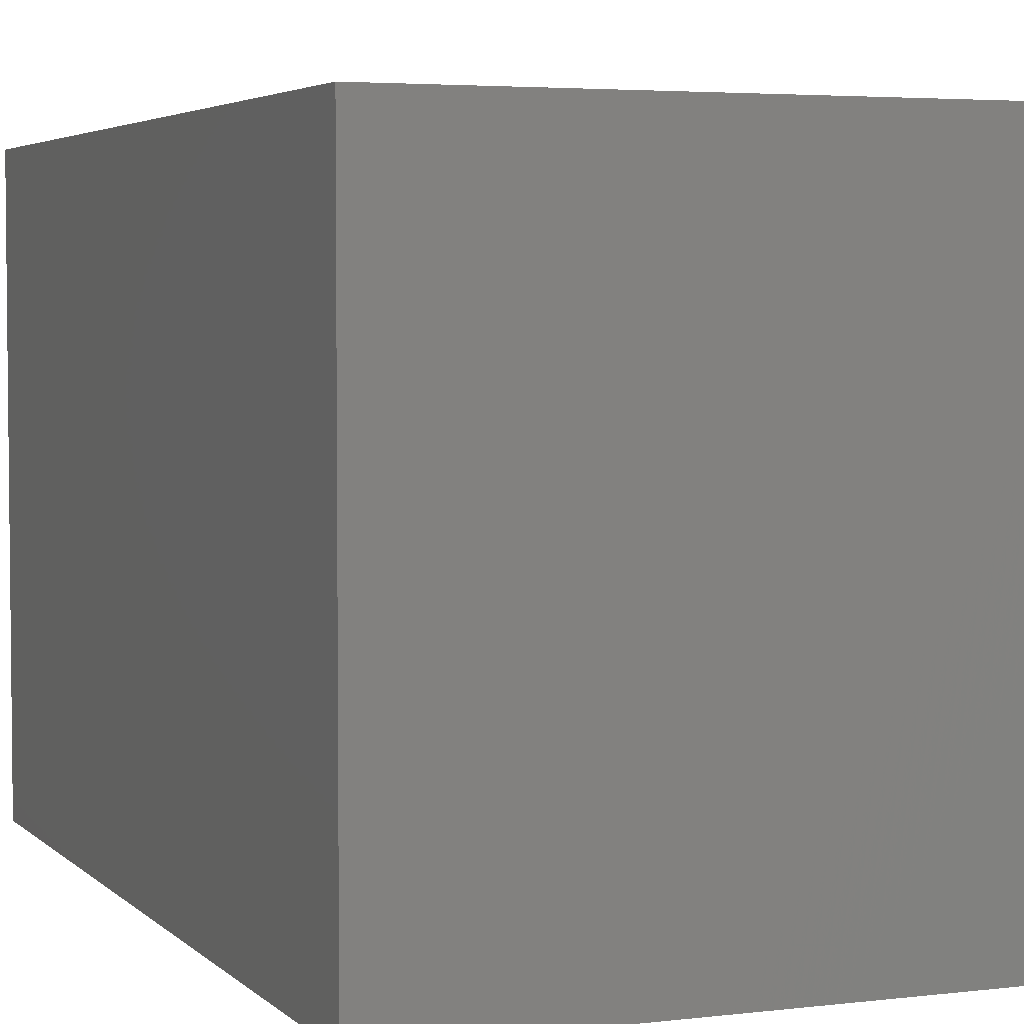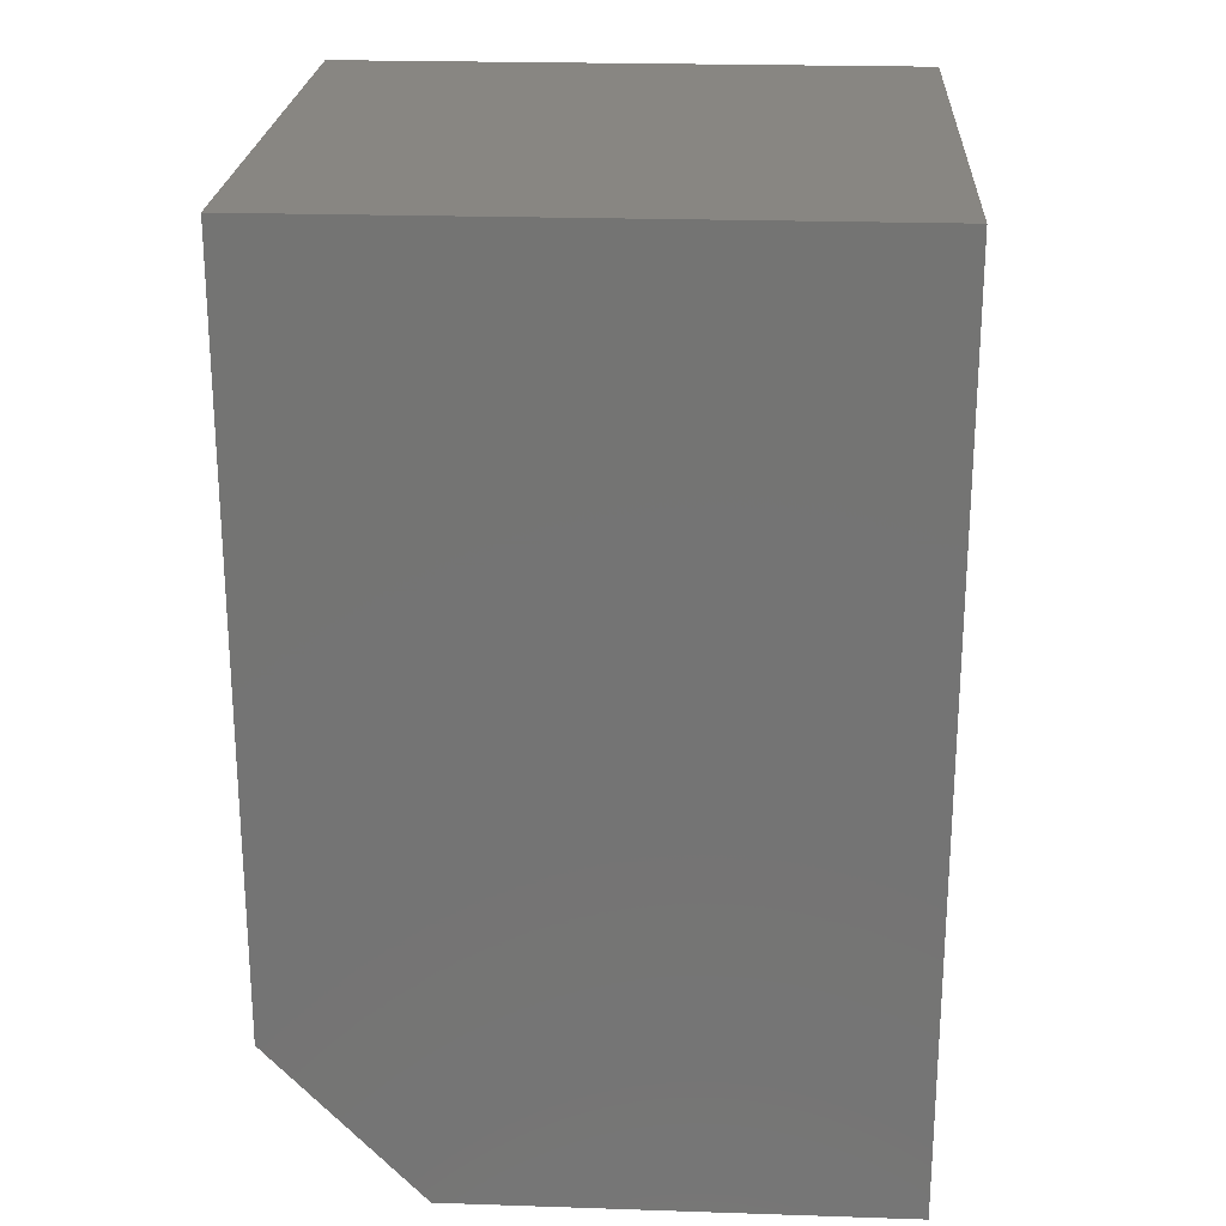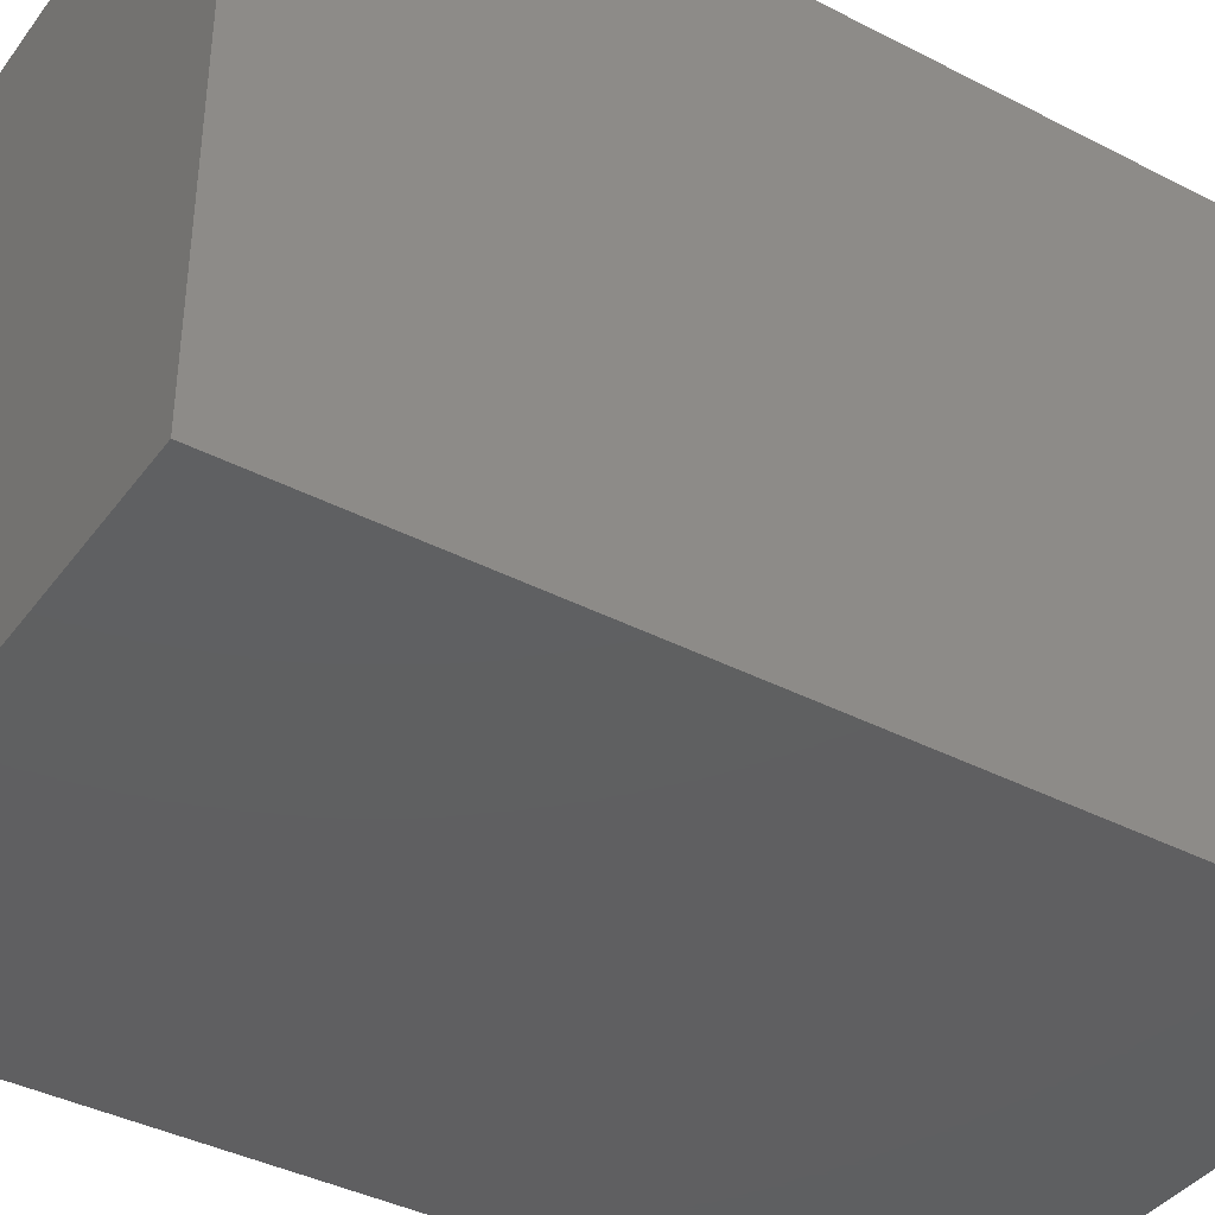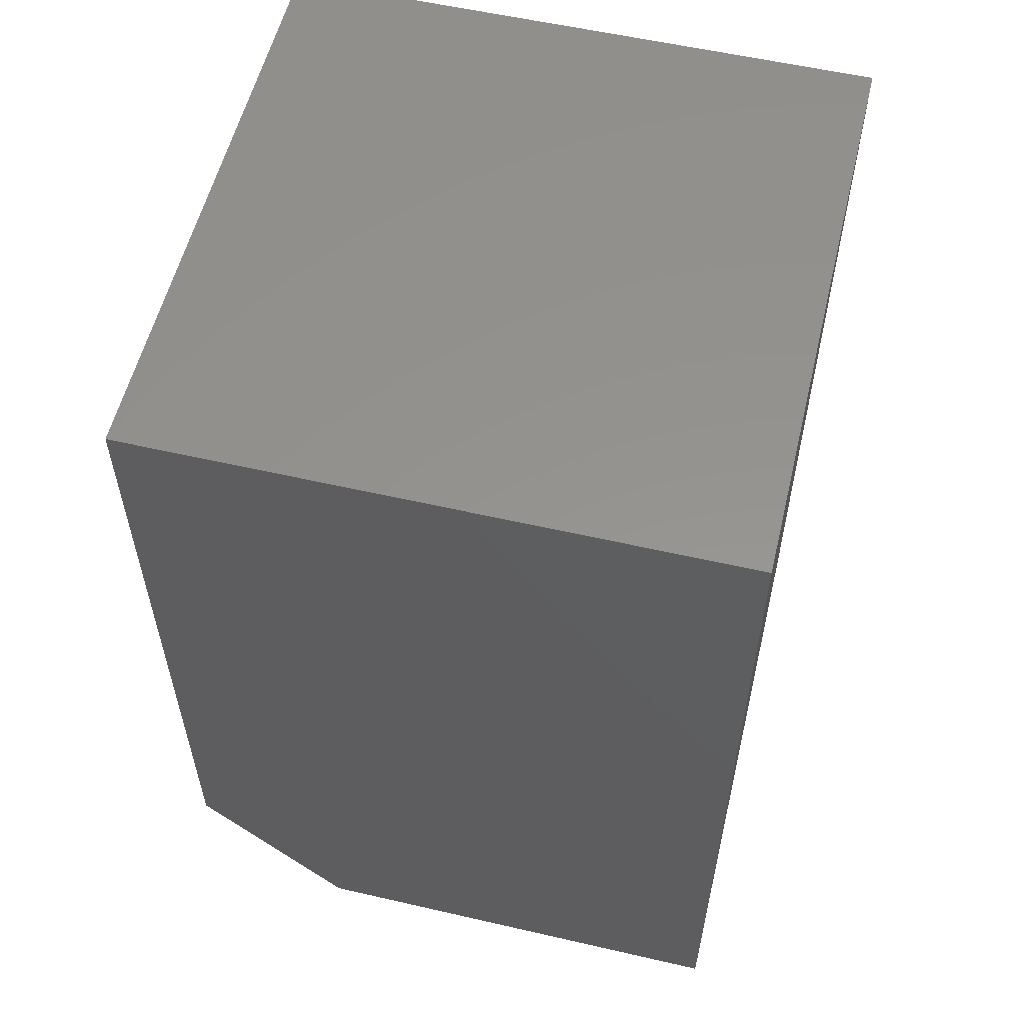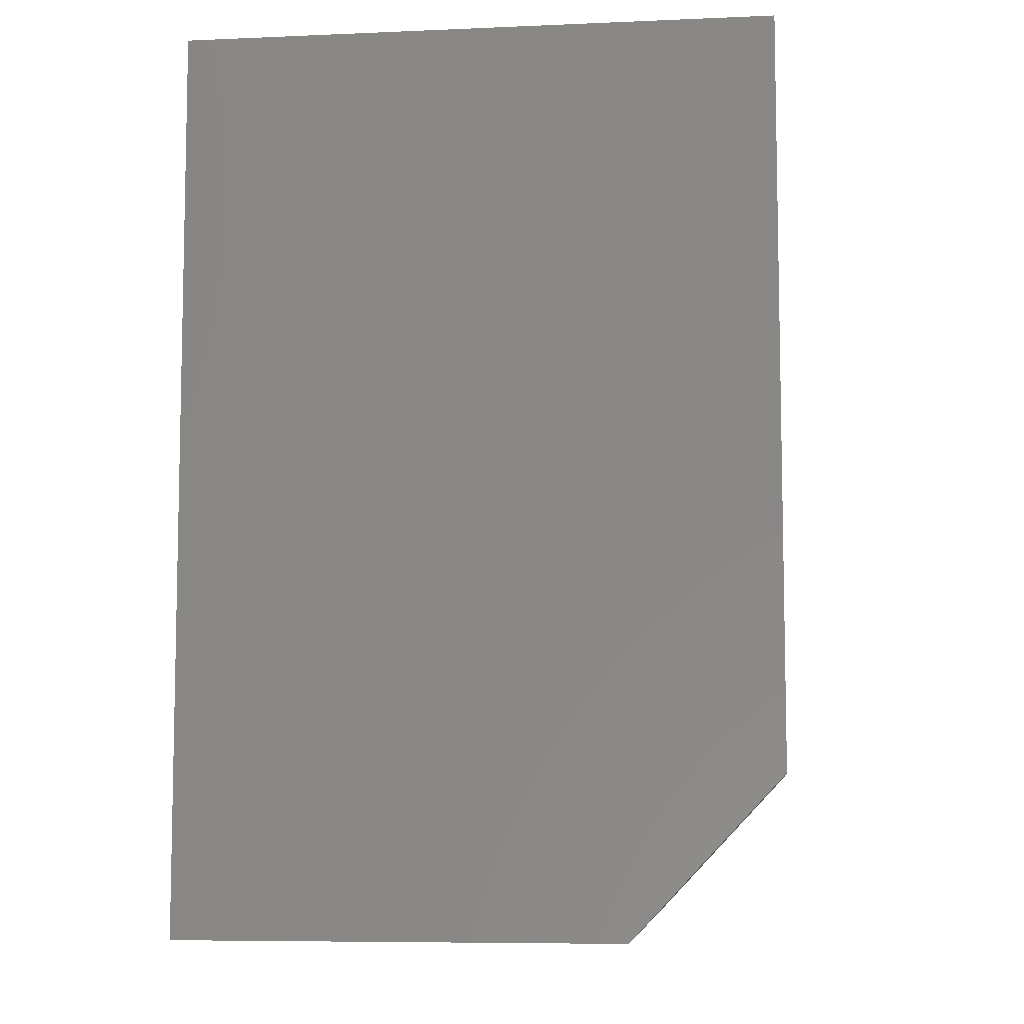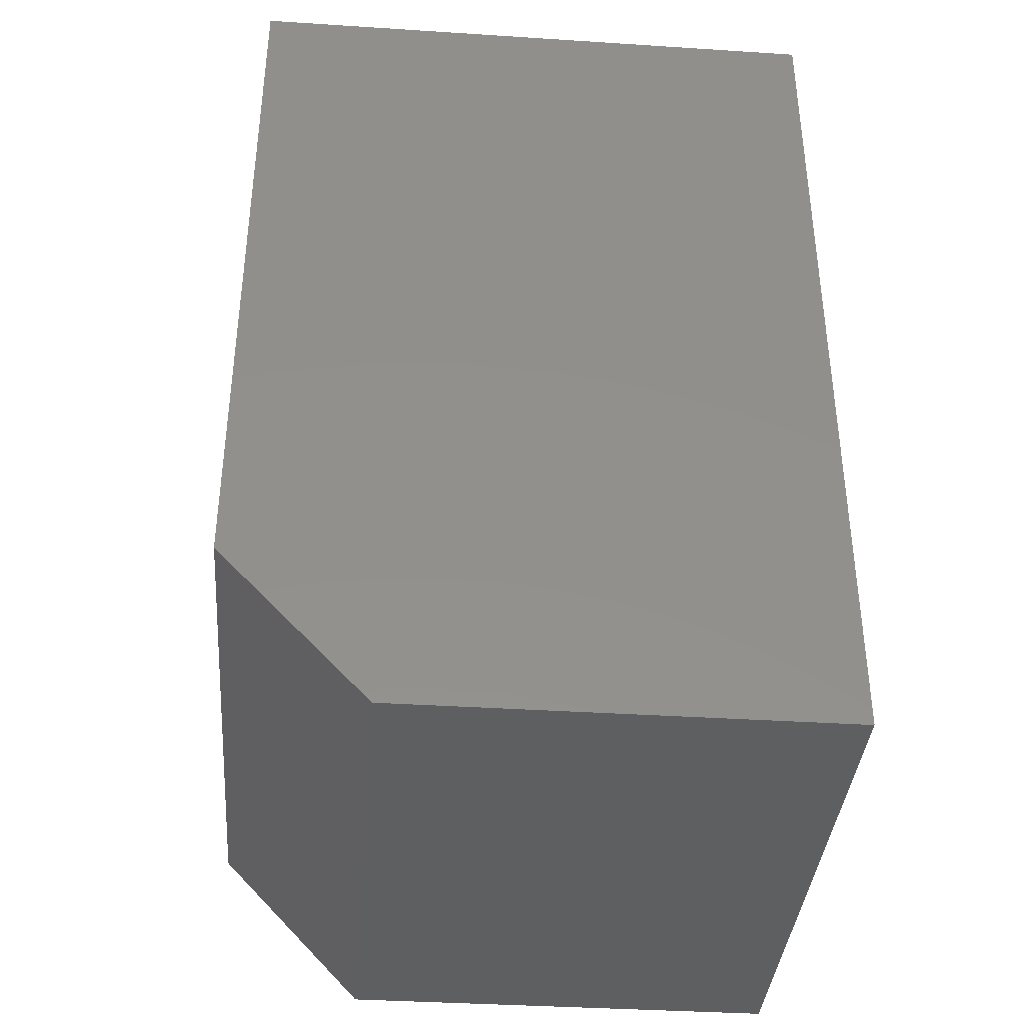
<metadata>
{"format":"stl","ext":"stl","renderer":"f3d","projection":"perspective","resolution":1024,"background":"white","views":[{"elev":4.0,"azim":-22.0,"up":"+Y"},{"elev":23.2,"azim":-176.8,"up":"+Z"},{"elev":-39.5,"azim":-122.7,"up":"+Y"},{"elev":56.7,"azim":-166.5,"up":"+Z"},{"elev":-7.5,"azim":6.9,"up":"+Z"},{"elev":-38.0,"azim":175.3,"up":"+Z"}]}
</metadata>
<code>
# stl→obj: 10 verts, 16 faces
v -0.2469 -0.2469 0
v -0.2469 0.2469 0
v 0.1219 -0.2469 0
v 0.1219 0.2469 0
v -0.2469 0.2469 0.75
v 0.2469 0.2469 0.75
v 0.2469 0.2469 0.1328
v 0.2469 -0.2469 0.1328
v 0.2469 -0.2469 0.75
v -0.2469 -0.2469 0.75
f 1 2 3
f 3 2 4
f 5 6 2
f 2 6 7
f 2 7 4
f 8 7 9
f 9 7 6
f 9 10 8
f 8 10 1
f 8 1 3
f 8 3 7
f 7 3 4
f 10 9 5
f 5 9 6
f 2 1 5
f 5 1 10

</code>
